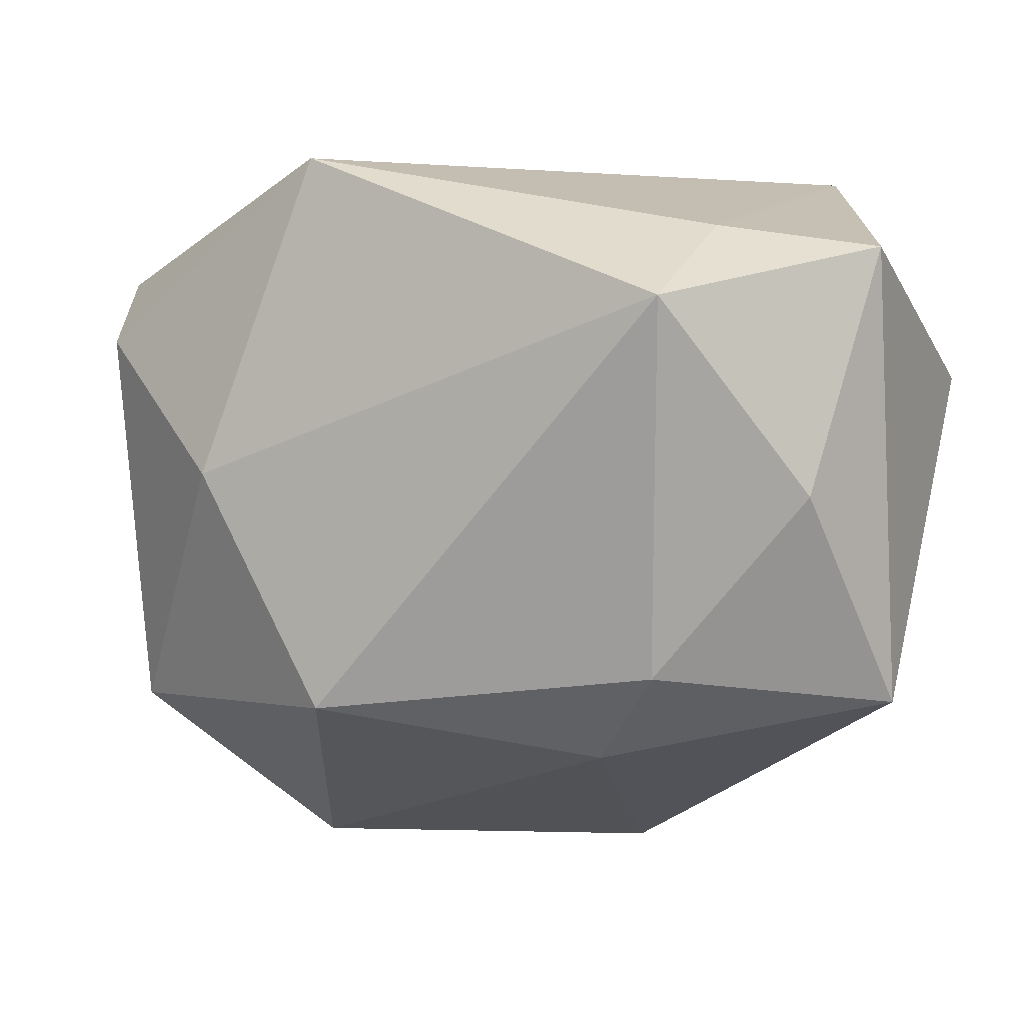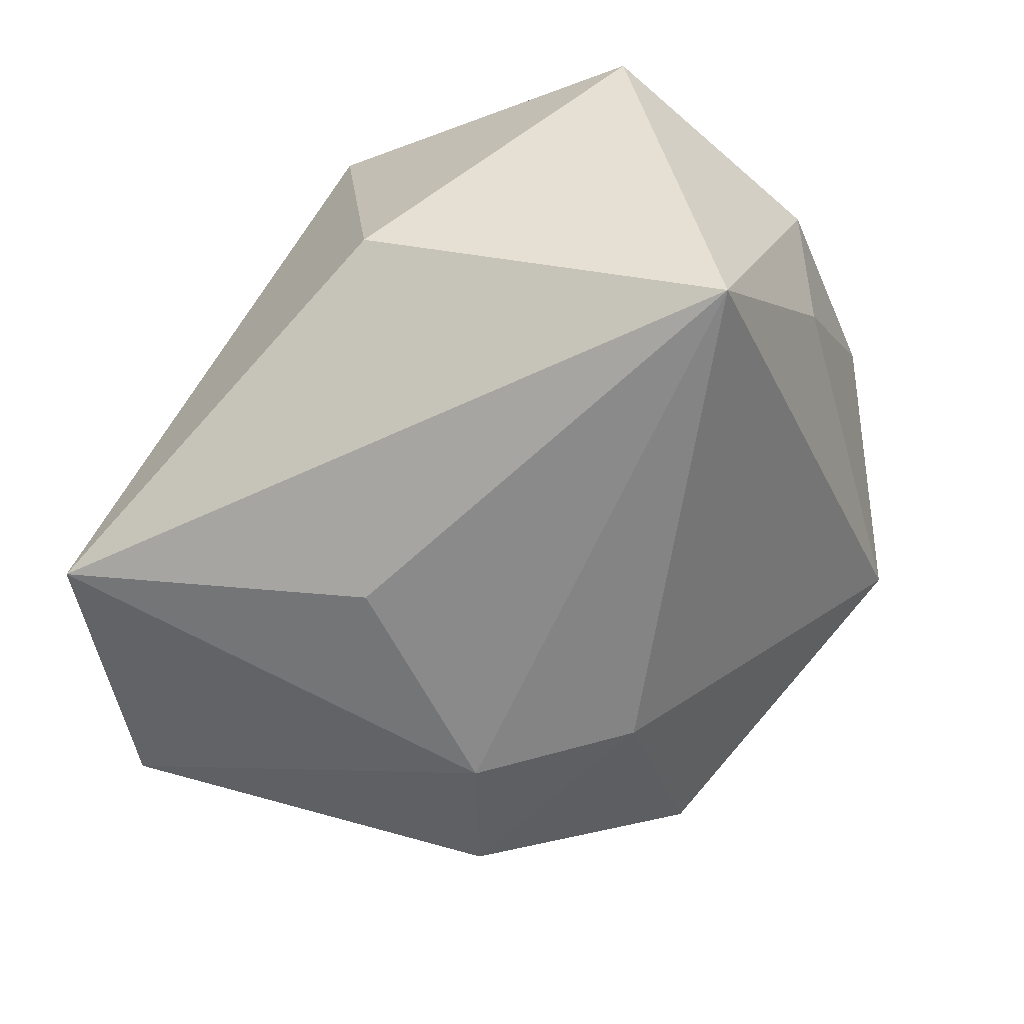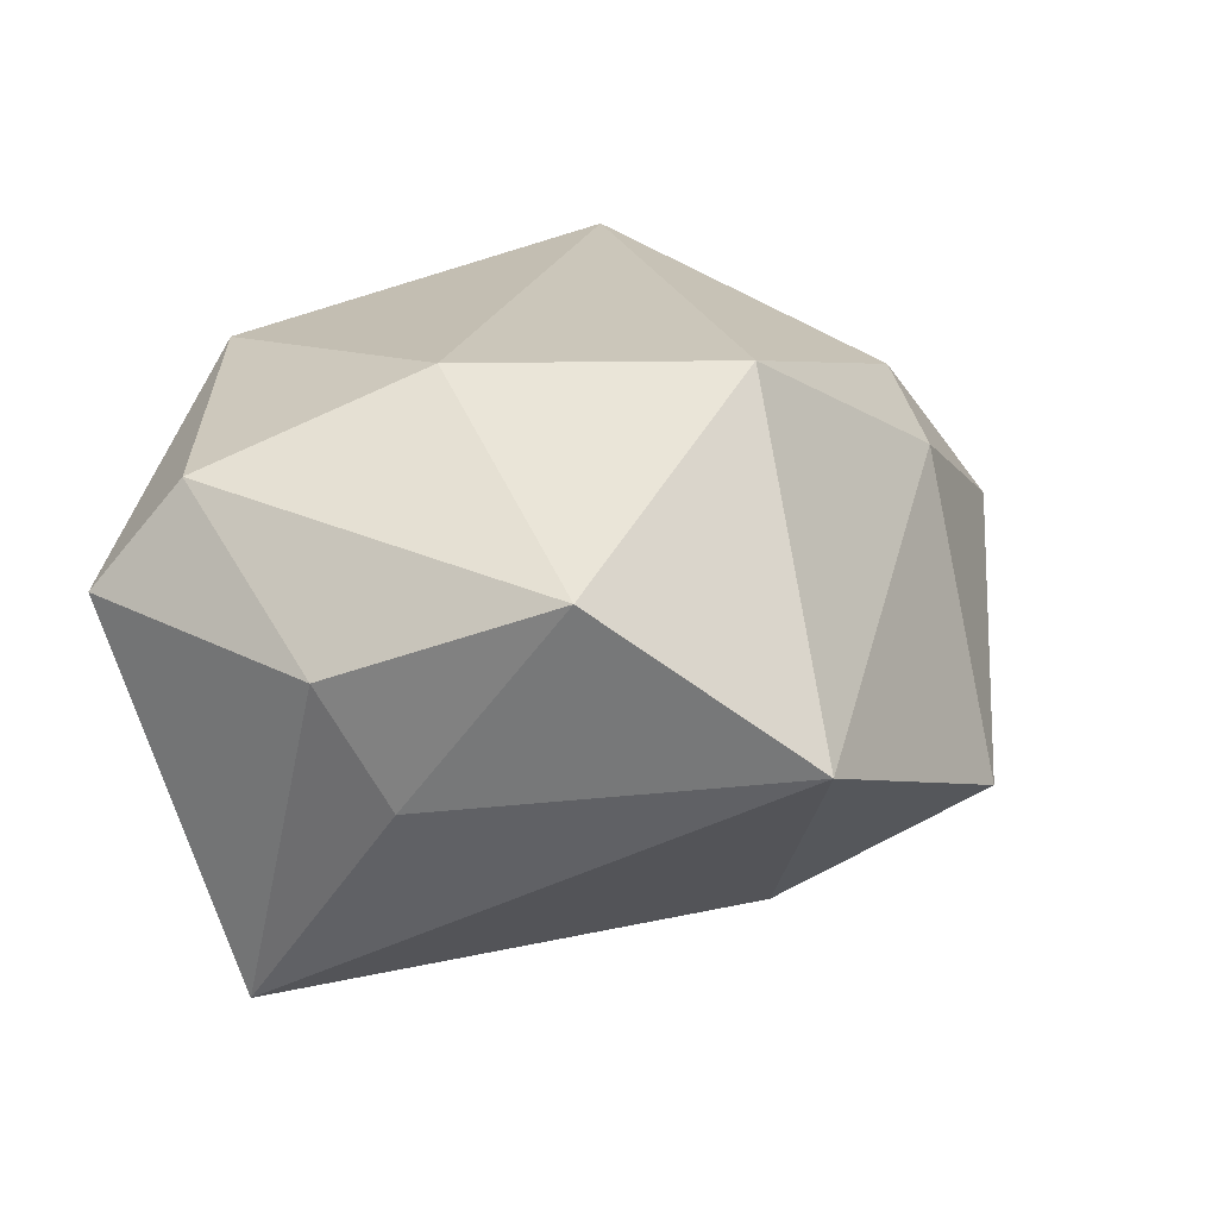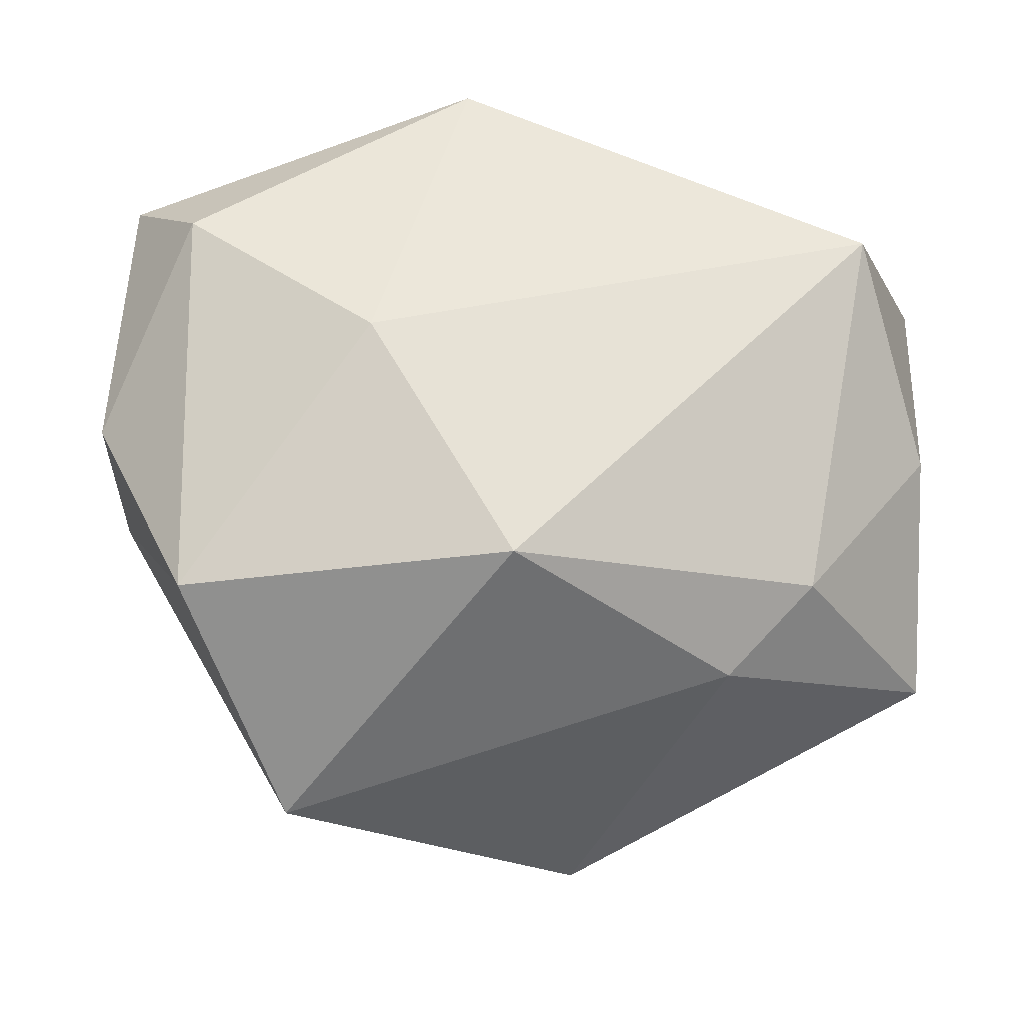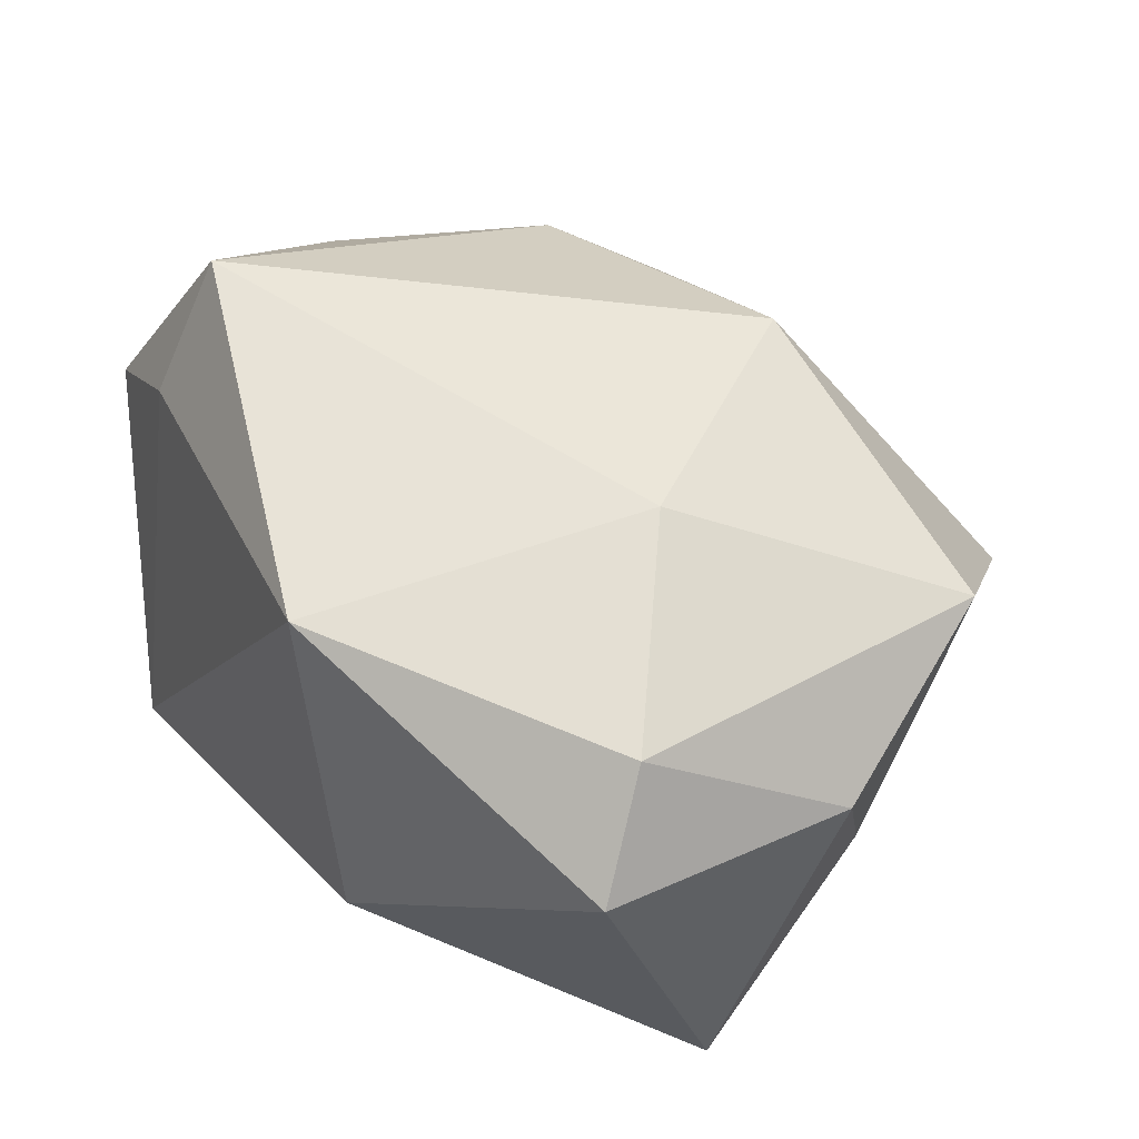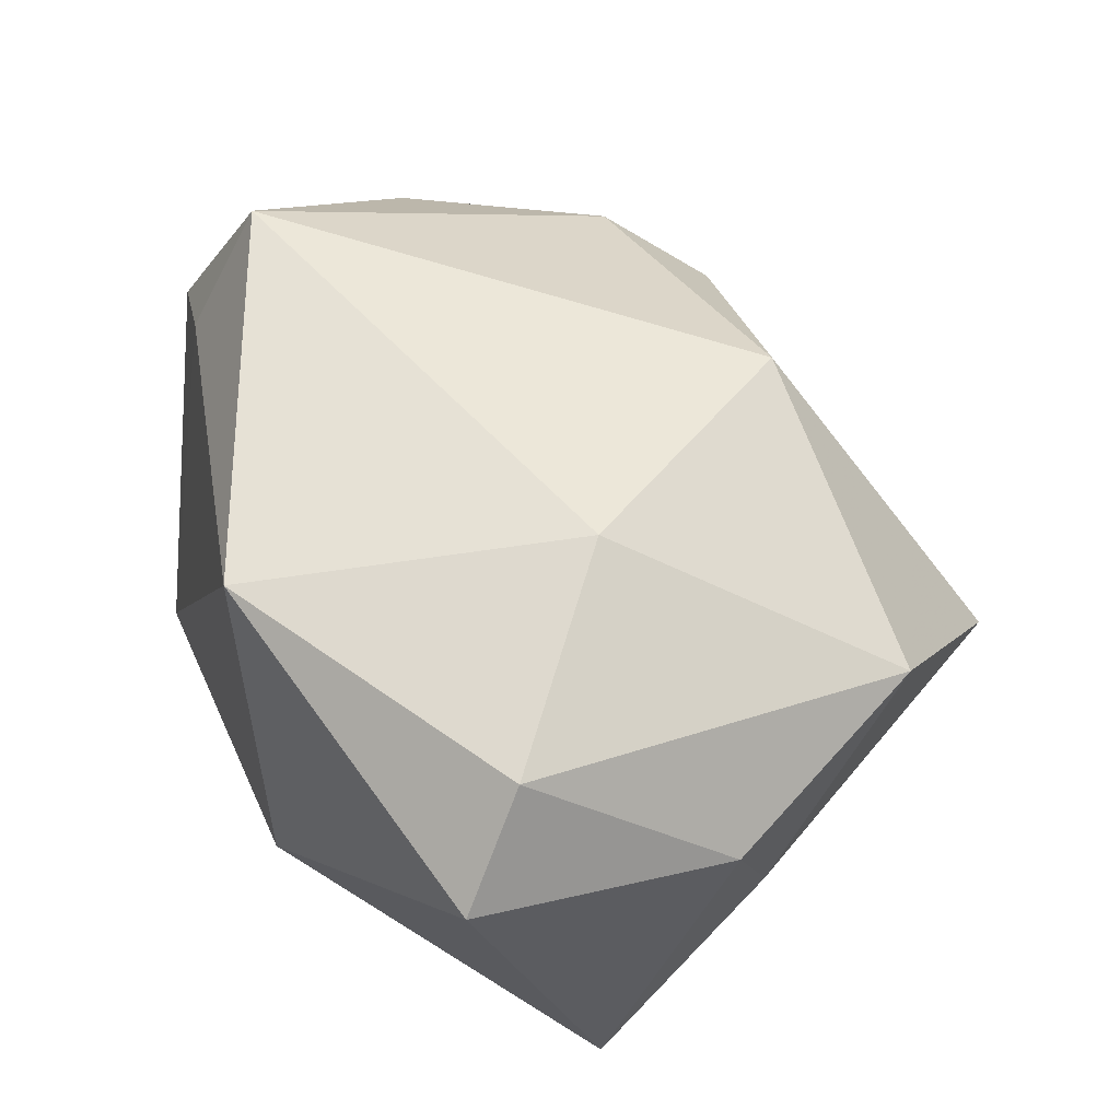
<metadata>
{"format":"obj","ext":"obj","renderer":"f3d","projection":"perspective","resolution":1024,"background":"white","views":[{"elev":1.5,"azim":29.0,"up":"+Y"},{"elev":-62.5,"azim":-134.5,"up":"+Z"},{"elev":21.0,"azim":-57.5,"up":"+Z"},{"elev":-26.8,"azim":-12.9,"up":"+Y"},{"elev":46.3,"azim":-124.2,"up":"+Z"},{"elev":50.2,"azim":-111.3,"up":"+Z"}]}
</metadata>
<code>
v 0.02313 -0.02297 -0.02566
v -0.01167 0.03319 0.02424
v -0.001026 -0.02285 -0.02679
v -0.02499 -0.04169 0.0001024
v 0.01351 -0.01315 -0.02936
v -0.04531 0.022 0.0103
v 0.005579 0.01033 -0.02979
v -0.03873 -0.02486 0.01664
v -0.04292 -0.009442 -0.004304
v 0.0309 0.02493 0.01581
v -0.007728 -0.02379 0.02941
v -0.04717 -0.004187 0.008083
v 0.04452 -0.02294 0.00232
v -0.02229 0.0001937 0.029
v 0.04114 -0.001899 0.01653
v -0.04321 0.007627 -0.02697
v -0.04017 0.0148 0.02083
v 0.03092 0.01723 0.02941
v -0.01729 0.03319 -0.01152
v 0.04271 0.01067 -0.02177
v 0.008611 -0.04162 -0.01363
v 0.0181 -0.0288 0.01576
v 0.04493 0.02287 0.007361
v 0.02745 0.03319 -0.02558
v 0.02609 -0.01997 0.02053
f 5 24 20
f 20 24 23
f 23 13 20
f 16 5 3
f 3 4 16
f 21 4 3
f 16 24 7
f 7 5 16
f 24 5 7
f 1 13 21
f 21 3 1
f 1 3 5
f 20 13 1
f 1 5 20
f 12 6 16
f 2 14 18
f 19 24 16
f 16 6 19
f 19 2 24
f 6 2 19
f 16 4 9
f 9 4 8
f 9 12 16
f 8 12 9
f 15 23 18
f 13 23 15
f 8 4 11
f 11 14 8
f 18 14 11
f 8 14 17
f 17 12 8
f 6 12 17
f 17 2 6
f 14 2 17
f 18 23 10
f 10 2 18
f 10 23 24
f 24 2 10
f 21 13 22
f 22 4 21
f 22 11 4
f 13 15 25
f 25 22 13
f 25 15 18
f 18 11 25
f 11 22 25

</code>
